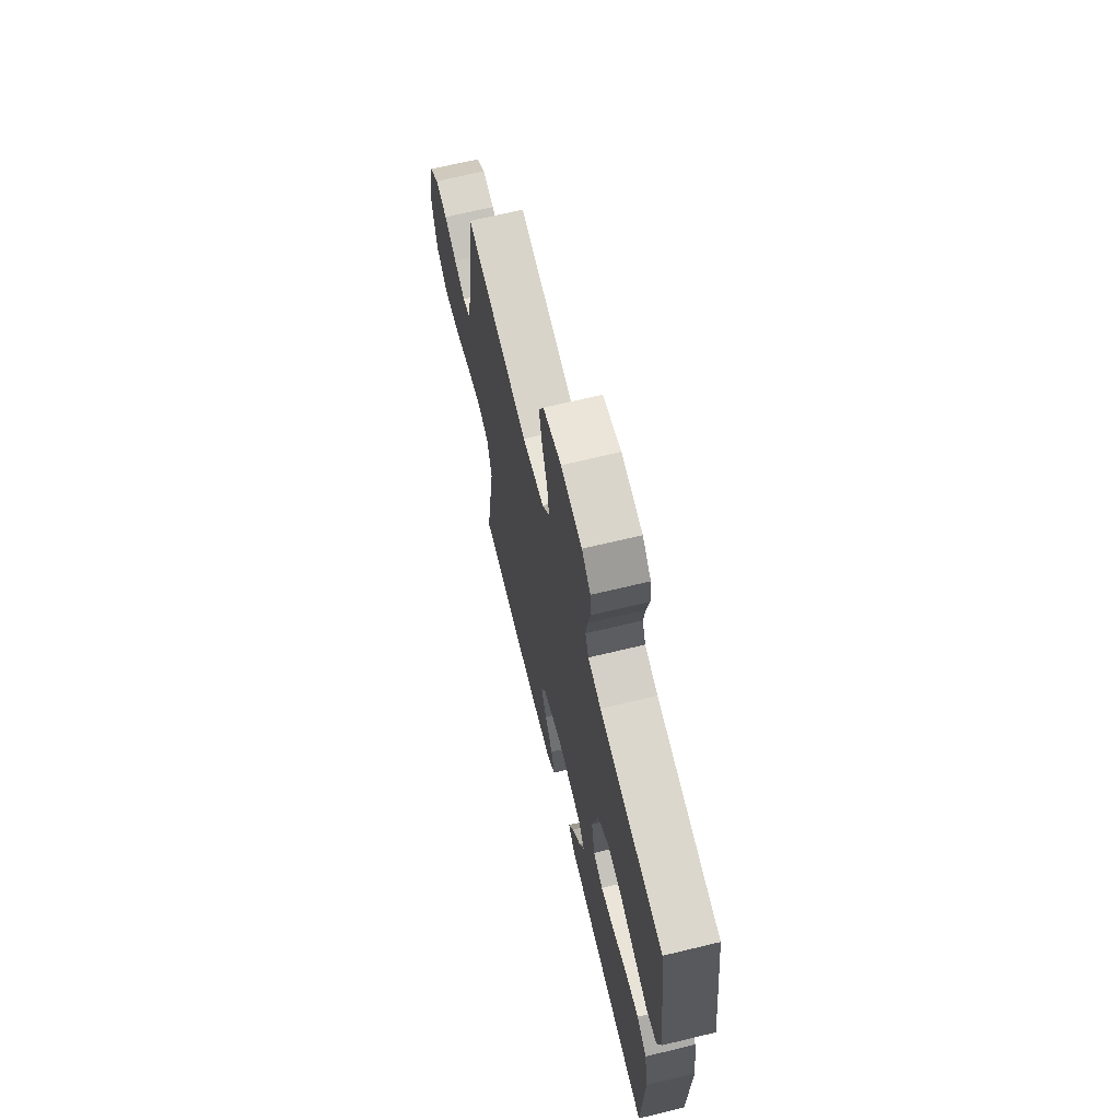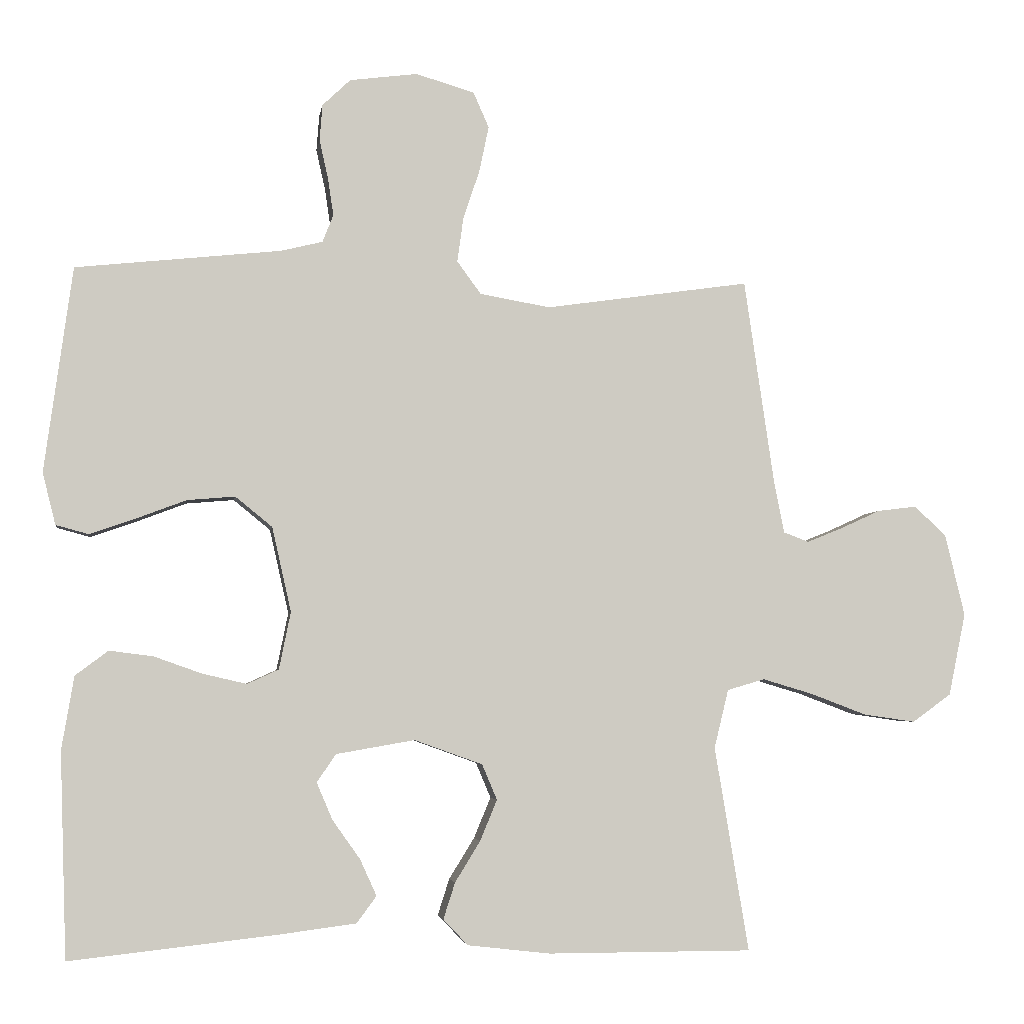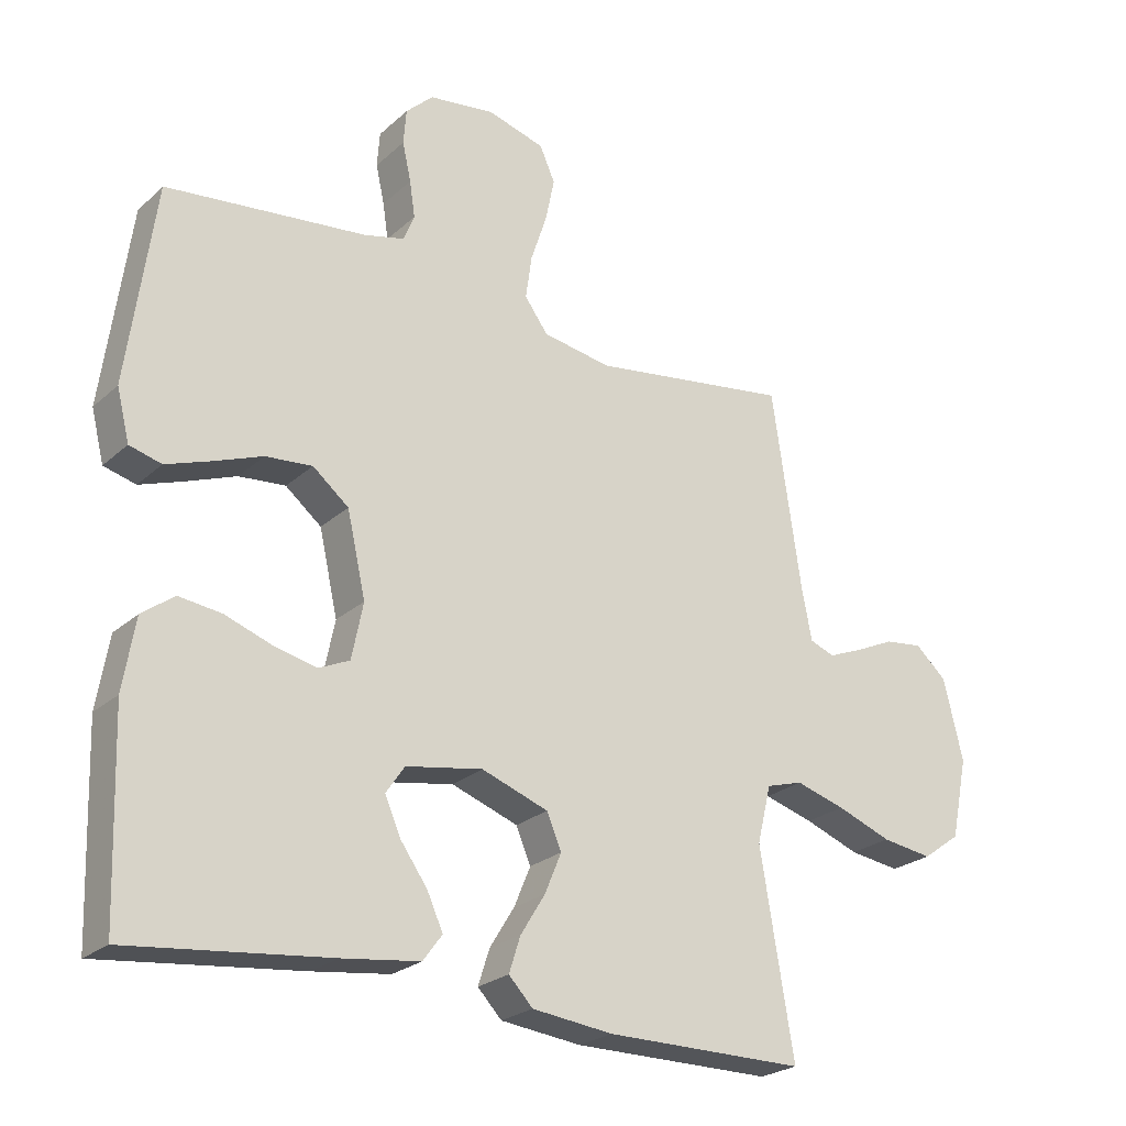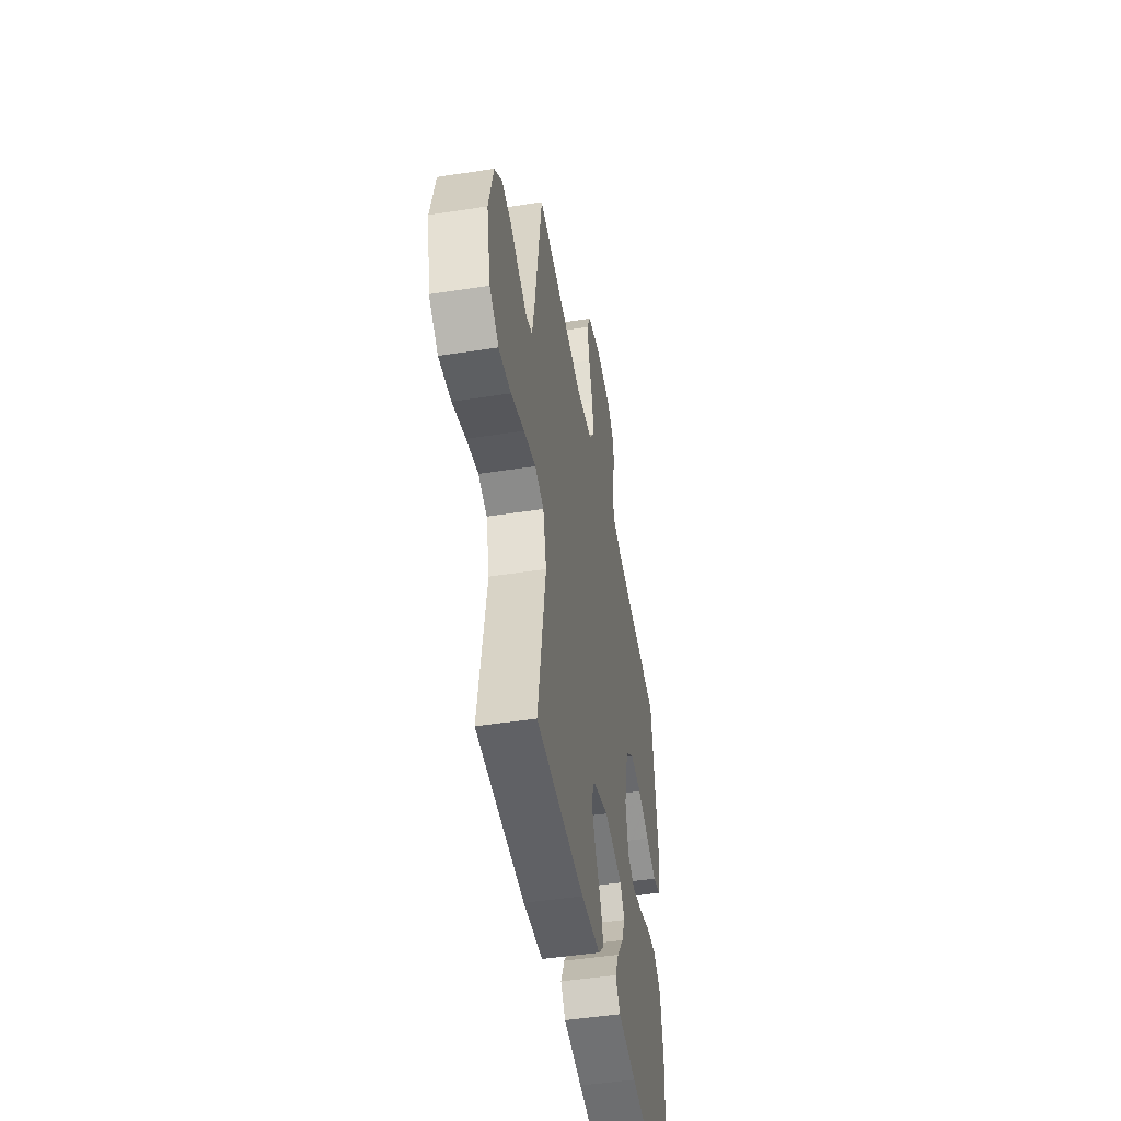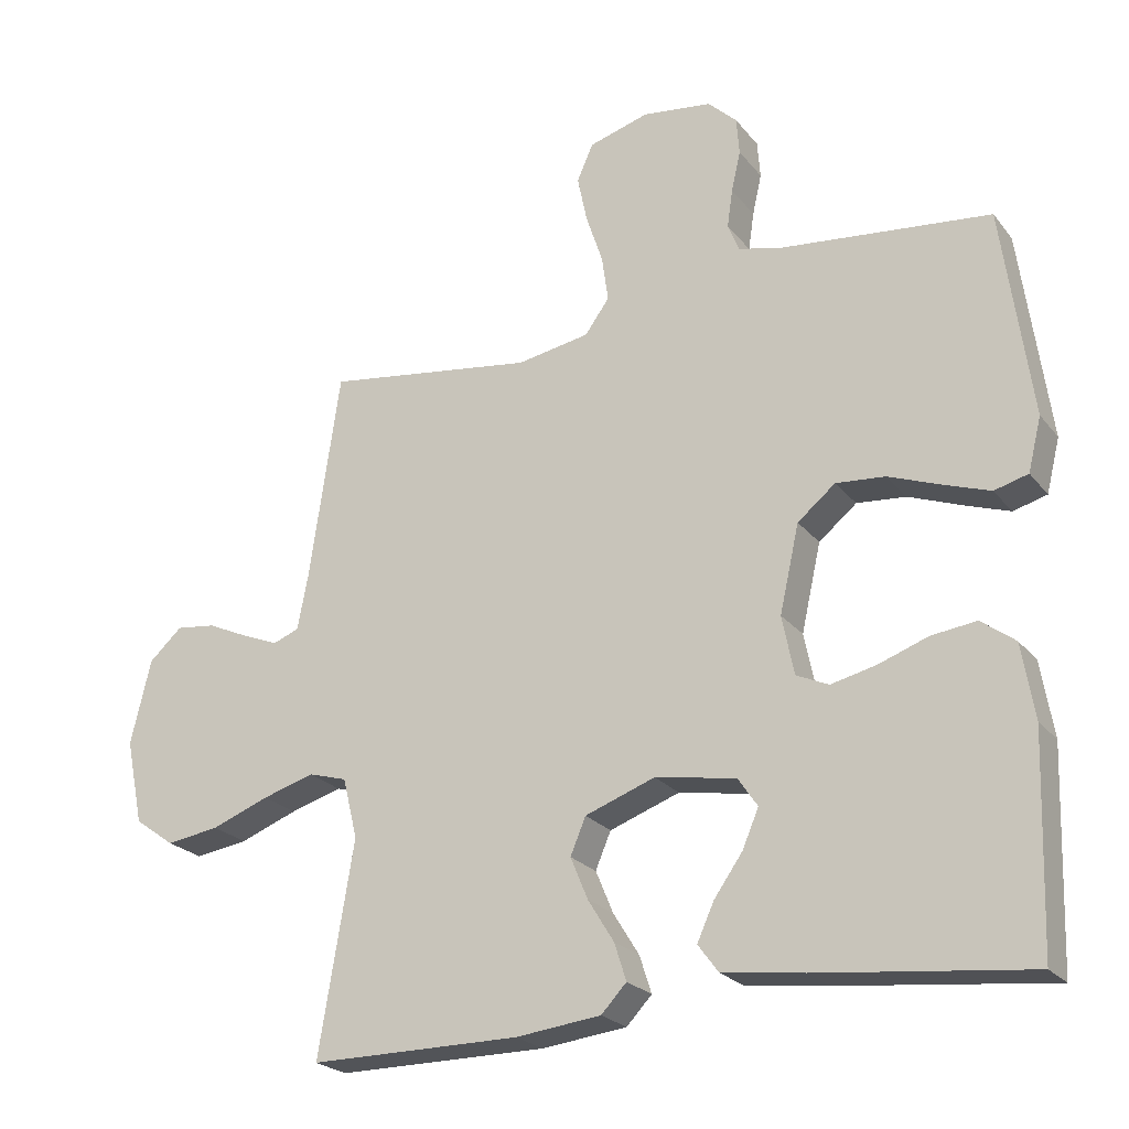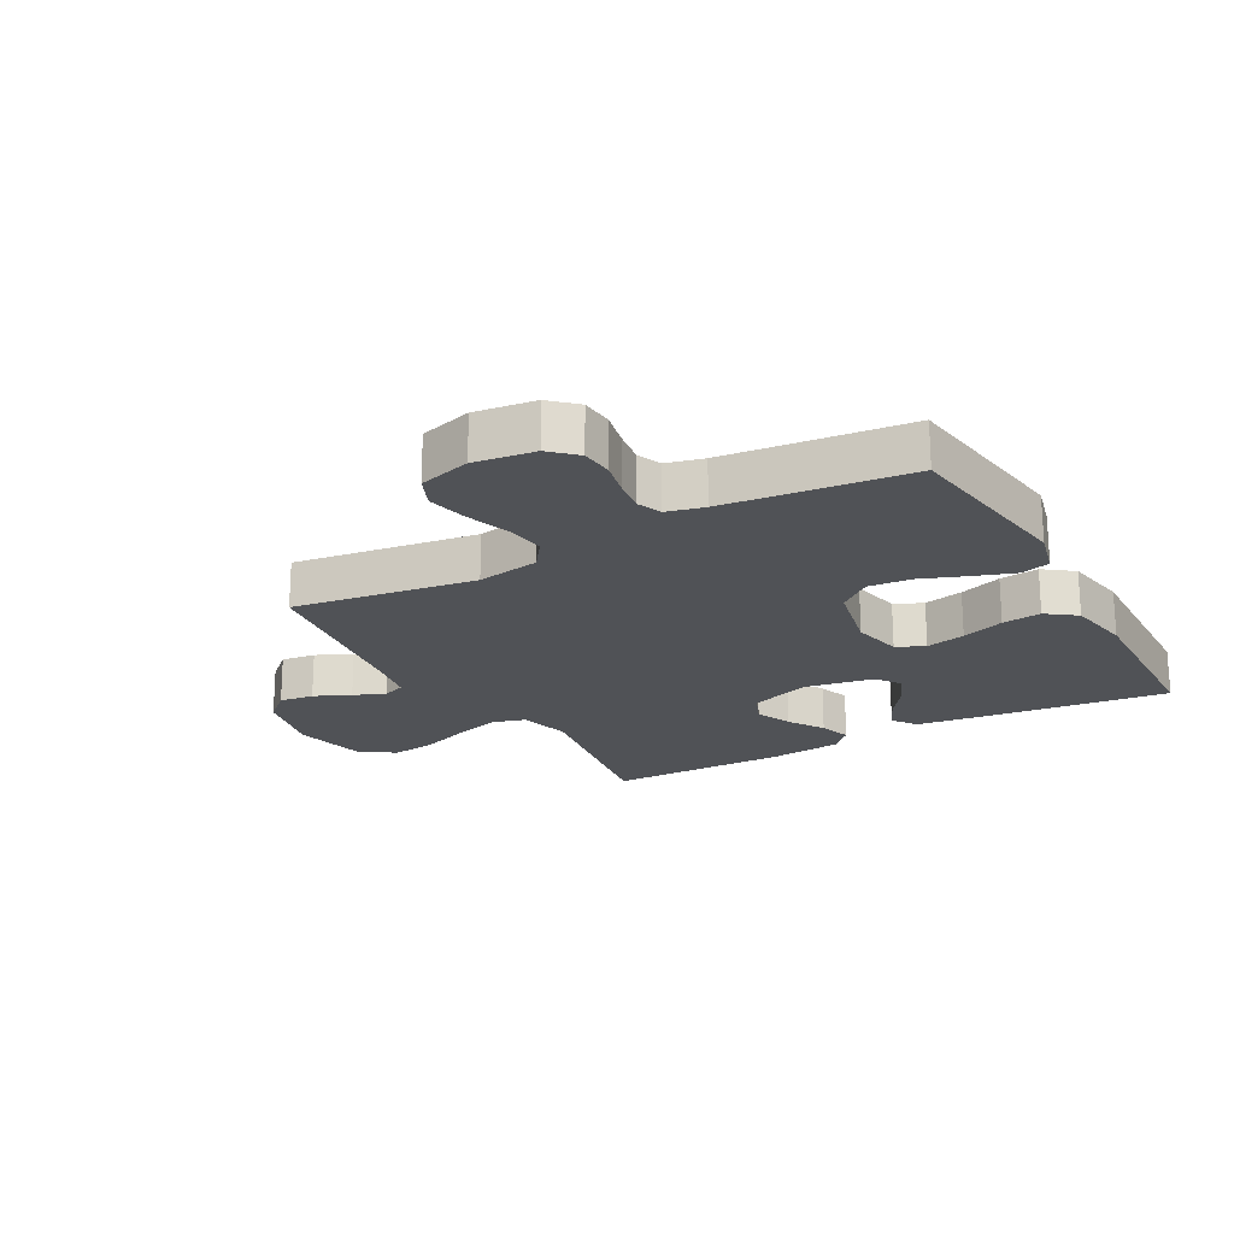
<metadata>
{"format":"obj","ext":"obj","renderer":"f3d","projection":"perspective","resolution":1024,"background":"white","views":[{"elev":67.6,"azim":76.4,"up":"+Z"},{"elev":-4.0,"azim":171.6,"up":"+Z"},{"elev":-24.2,"azim":145.0,"up":"+Z"},{"elev":-48.1,"azim":-80.1,"up":"+Z"},{"elev":-23.3,"azim":28.3,"up":"+Z"},{"elev":-20.6,"azim":29.2,"up":"+Y"}]}
</metadata>
<code>
v -0.5 0.07 -0.5
v -0.45 0.07 -0.2
v -0.471 0.07 -0.114
v -0.526 0.07 -0.098
v -0.6 0.07 -0.12
v -0.682 0.07 -0.151
v -0.758 0.07 -0.162
v -0.815 0.07 -0.121
v -0.84 0.07 0
v -0.811 0.07 0.121
v -0.764 0.07 0.164
v -0.707 0.07 0.157
v -0.648 0.07 0.13
v -0.596 0.07 0.109
v -0.559 0.07 0.123
v -0.544 0.07 0.2
v -0.5 0.07 0.5
v -0.2 0.07 0.457
v -0.097 0.07 0.475
v -0.062 0.07 0.523
v -0.071 0.07 0.588
v -0.095 0.07 0.66
v -0.109 0.07 0.727
v -0.086 0.07 0.779
v 0 0.07 0.804
v 0.099 0.07 0.791
v 0.14 0.07 0.752
v 0.144 0.07 0.699
v 0.131 0.07 0.641
v 0.123 0.07 0.587
v 0.139 0.07 0.547
v 0.2 0.07 0.532
v 0.5 0.07 0.5
v 0.541 0.07 0.2
v 0.522 0.07 0.124
v 0.474 0.07 0.111
v 0.408 0.07 0.134
v 0.334 0.07 0.162
v 0.264 0.07 0.168
v 0.21 0.07 0.124
v 0.182 0.07 0
v 0.199 0.07 -0.084
v 0.245 0.07 -0.105
v 0.31 0.07 -0.09
v 0.38 0.07 -0.065
v 0.444 0.07 -0.057
v 0.492 0.07 -0.093
v 0.51 0.07 -0.2
v 0.5 0.07 -0.5
v 0.2 0.07 -0.467
v 0.084 0.07 -0.452
v 0.055 0.07 -0.413
v 0.079 0.07 -0.36
v 0.12 0.07 -0.302
v 0.143 0.07 -0.248
v 0.115 0.07 -0.207
v 0 0.07 -0.187
v -0.1 0.07 -0.223
v -0.122 0.07 -0.275
v -0.097 0.07 -0.335
v -0.06 0.07 -0.395
v -0.043 0.07 -0.448
v -0.079 0.07 -0.486
v -0.2 0.07 -0.5
v -0.5 0 -0.5
v -0.45 0 -0.2
v -0.471 0 -0.114
v -0.526 0 -0.098
v -0.6 0 -0.12
v -0.682 0 -0.151
v -0.758 0 -0.162
v -0.815 0 -0.121
v -0.84 0 0
v -0.811 0 0.121
v -0.764 0 0.164
v -0.707 0 0.157
v -0.648 0 0.13
v -0.596 0 0.109
v -0.559 0 0.123
v -0.544 0 0.2
v -0.5 0 0.5
v -0.2 0 0.457
v -0.097 0 0.475
v -0.062 0 0.523
v -0.071 0 0.588
v -0.095 0 0.66
v -0.109 0 0.727
v -0.086 0 0.779
v 0 0 0.804
v 0.099 0 0.791
v 0.14 0 0.752
v 0.144 0 0.699
v 0.131 0 0.641
v 0.123 0 0.587
v 0.139 0 0.547
v 0.2 0 0.532
v 0.5 0 0.5
v 0.541 0 0.2
v 0.522 0 0.124
v 0.474 0 0.111
v 0.408 0 0.134
v 0.334 0 0.162
v 0.264 0 0.168
v 0.21 0 0.124
v 0.182 0 0
v 0.199 0 -0.084
v 0.245 0 -0.105
v 0.31 0 -0.09
v 0.38 0 -0.065
v 0.444 0 -0.057
v 0.492 0 -0.093
v 0.51 0 -0.2
v 0.5 0 -0.5
v 0.2 0 -0.467
v 0.084 0 -0.452
v 0.055 0 -0.413
v 0.079 0 -0.36
v 0.12 0 -0.302
v 0.143 0 -0.248
v 0.115 0 -0.207
v 0 0 -0.187
v -0.1 0 -0.223
v -0.122 0 -0.275
v -0.097 0 -0.335
v -0.06 0 -0.395
v -0.043 0 -0.448
v -0.079 0 -0.486
v -0.2 0 -0.5
f 64 1 2
f 63 64 2
f 62 63 2
f 61 62 2
f 60 61 2
f 59 60 2 3
f 58 59 3
f 57 58 3
f 52 53 54
f 51 52 54
f 50 51 54
f 49 50 54
f 48 49 54
f 47 48 54
f 46 47 54
f 45 46 54
f 44 45 54
f 43 44 54 55
f 42 43 55 56
f 36 37 38
f 35 36 38
f 34 35 38
f 33 34 38
f 32 33 38
f 31 32 38 39
f 30 31 39 40
f 27 28 29
f 26 27 29
f 25 26 29
f 24 25 29
f 23 24 29
f 22 23 29
f 21 22 29
f 20 21 29 30
f 30 40 41
f 20 30 41
f 19 20 41
f 16 17 18
f 42 56 57
f 41 42 57
f 19 41 57
f 18 19 57
f 16 18 57
f 15 16 57
f 11 12 13
f 10 11 13
f 9 10 13
f 8 9 13
f 7 8 13
f 6 7 13
f 5 6 13
f 57 3 4
f 15 57 4
f 14 15 4
f 4 5 13 14
f 66 65 128
f 66 128 127
f 66 127 126
f 66 126 125
f 66 125 124
f 67 66 124 123
f 67 123 122
f 67 122 121
f 118 117 116
f 118 116 115
f 118 115 114
f 118 114 113
f 118 113 112
f 118 112 111
f 118 111 110
f 118 110 109
f 118 109 108
f 119 118 108 107
f 120 119 107 106
f 102 101 100
f 102 100 99
f 102 99 98
f 102 98 97
f 102 97 96
f 103 102 96 95
f 104 103 95 94
f 93 92 91
f 93 91 90
f 93 90 89
f 93 89 88
f 93 88 87
f 93 87 86
f 93 86 85
f 94 93 85 84
f 105 104 94
f 105 94 84
f 105 84 83
f 82 81 80
f 121 120 106
f 121 106 105
f 121 105 83
f 121 83 82
f 121 82 80
f 121 80 79
f 77 76 75
f 77 75 74
f 77 74 73
f 77 73 72
f 77 72 71
f 77 71 70
f 77 70 69
f 68 67 121
f 68 121 79
f 68 79 78
f 78 77 69 68
f 1 65 66 2
f 2 66 67 3
f 3 67 68 4
f 4 68 69 5
f 5 69 70 6
f 6 70 71 7
f 7 71 72 8
f 8 72 73 9
f 9 73 74 10
f 10 74 75 11
f 11 75 76 12
f 12 76 77 13
f 13 77 78 14
f 14 78 79 15
f 15 79 80 16
f 16 80 81 17
f 17 81 82 18
f 18 82 83 19
f 19 83 84 20
f 20 84 85 21
f 21 85 86 22
f 22 86 87 23
f 23 87 88 24
f 24 88 89 25
f 25 89 90 26
f 26 90 91 27
f 27 91 92 28
f 28 92 93 29
f 29 93 94 30
f 30 94 95 31
f 31 95 96 32
f 32 96 97 33
f 33 97 98 34
f 34 98 99 35
f 35 99 100 36
f 36 100 101 37
f 37 101 102 38
f 38 102 103 39
f 39 103 104 40
f 40 104 105 41
f 41 105 106 42
f 42 106 107 43
f 43 107 108 44
f 44 108 109 45
f 45 109 110 46
f 46 110 111 47
f 47 111 112 48
f 48 112 113 49
f 49 113 114 50
f 50 114 115 51
f 51 115 116 52
f 52 116 117 53
f 53 117 118 54
f 54 118 119 55
f 55 119 120 56
f 56 120 121 57
f 57 121 122 58
f 58 122 123 59
f 59 123 124 60
f 60 124 125 61
f 61 125 126 62
f 62 126 127 63
f 63 127 128 64
f 64 128 65 1

</code>
